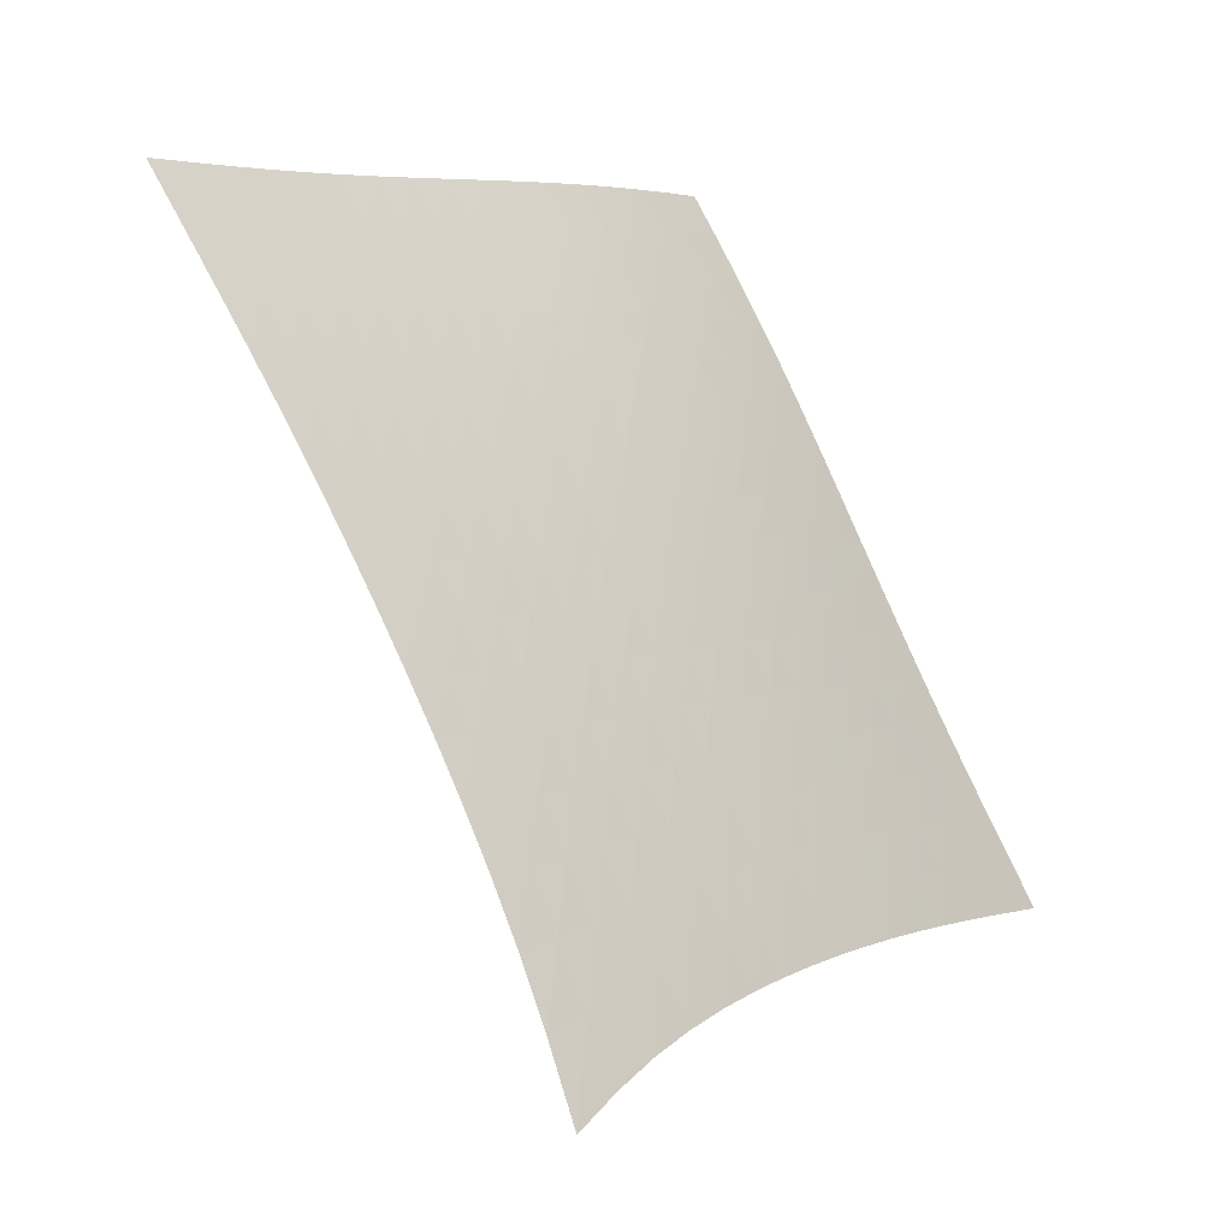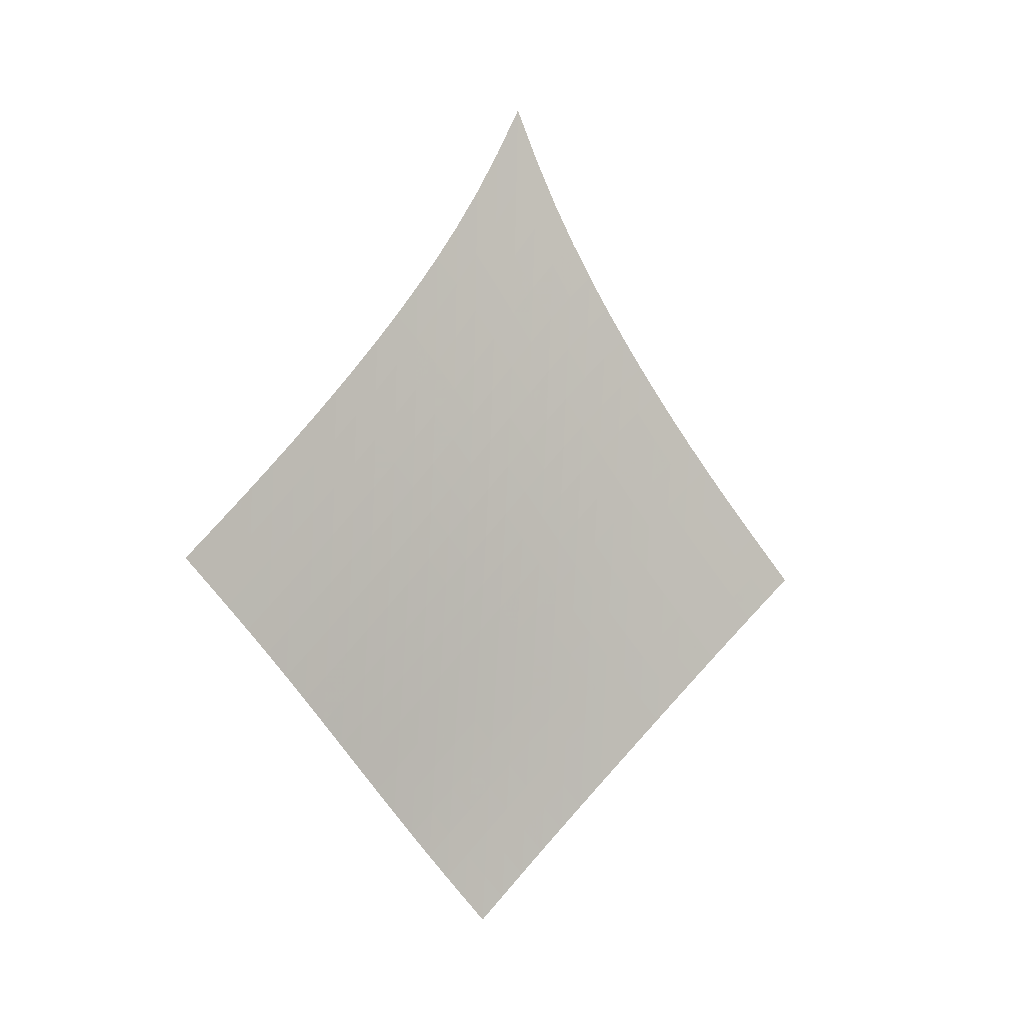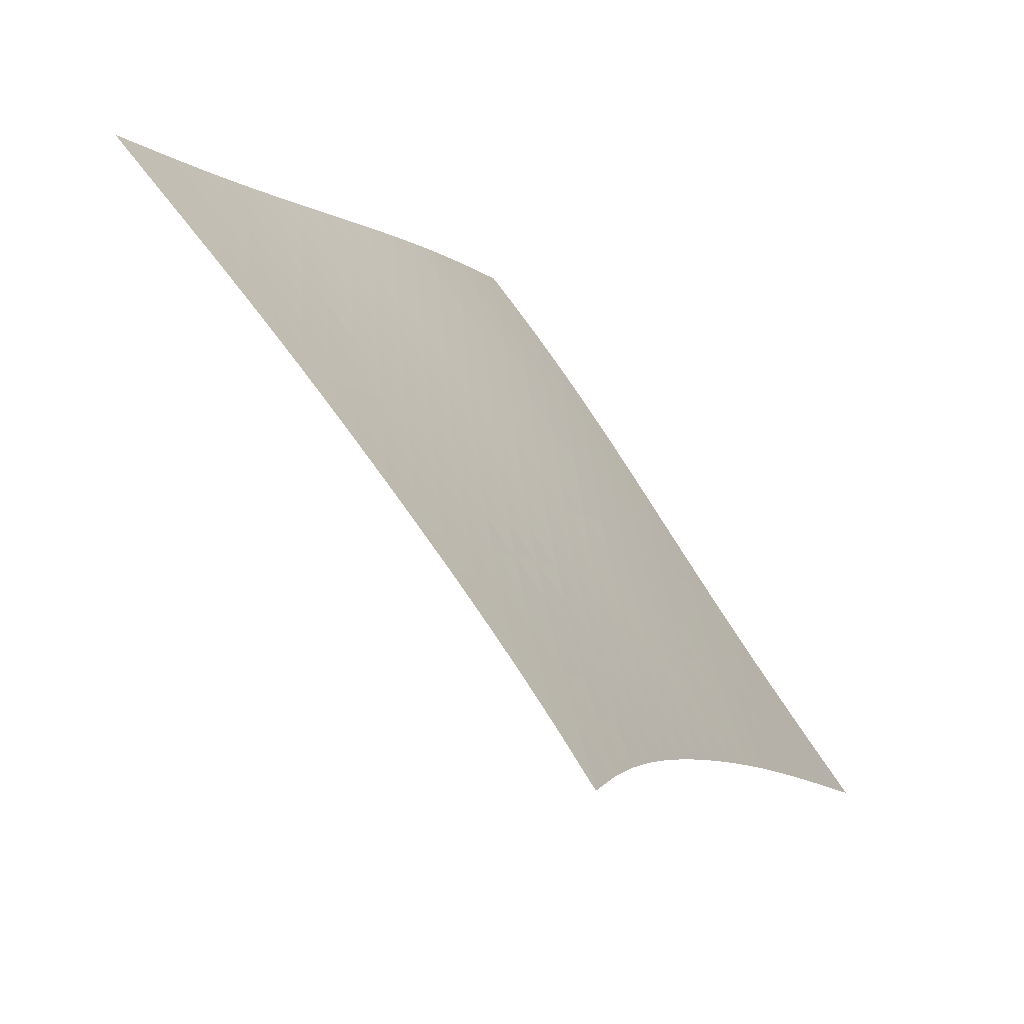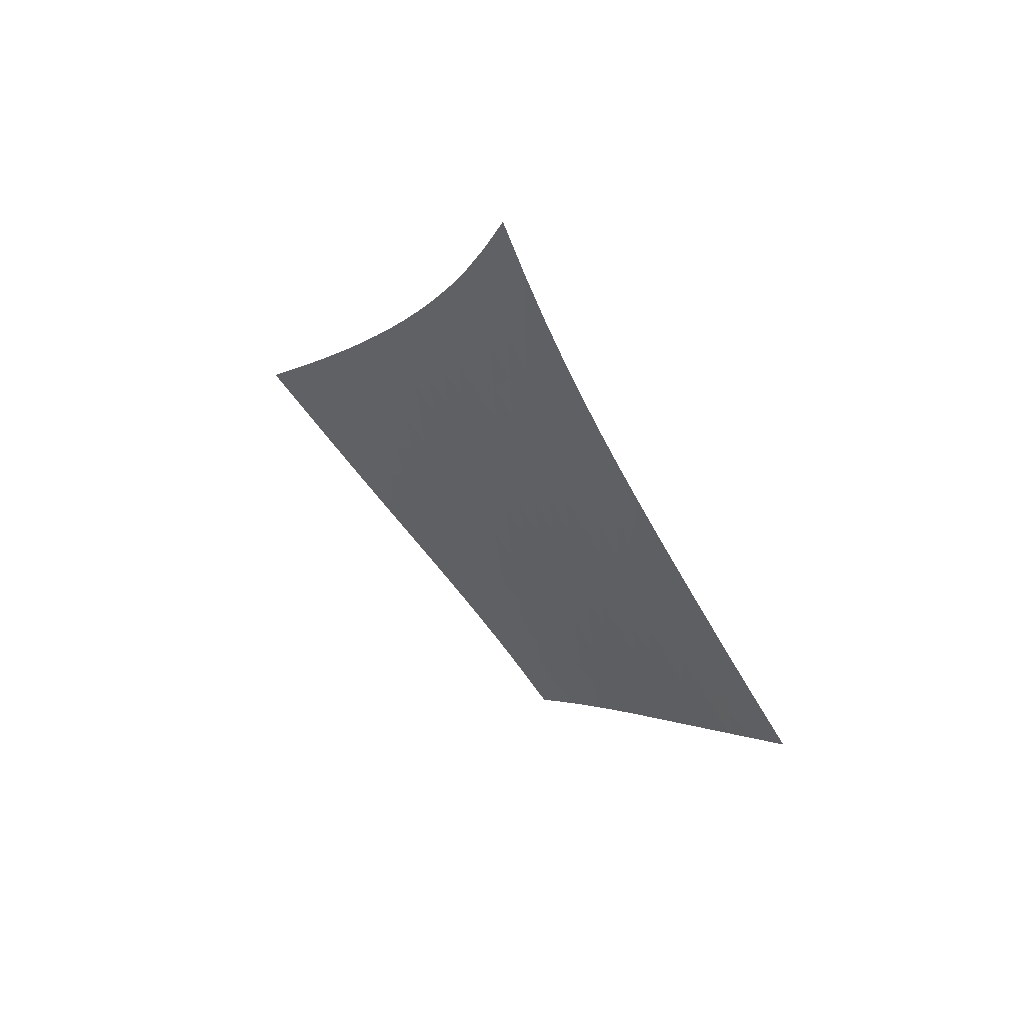
<metadata>
{"format":"obj","ext":"obj","renderer":"f3d","projection":"perspective","resolution":1024,"background":"white","views":[{"elev":34.7,"azim":-178.6,"up":"+Z"},{"elev":-5.0,"azim":103.0,"up":"+Y"},{"elev":20.6,"azim":172.5,"up":"+Z"},{"elev":51.9,"azim":177.4,"up":"+Y"}]}
</metadata>
<code>
v -6.5 -0.01505 6.5
v -0.2562 -12.16 13.16
v -13.16 -12.16 0.2562
v -7.737 -21.28 7.737
v -12.76 -11.57 0.6501
v -12.36 -10.98 1.045
v -11.96 -10.38 1.439
v -11.56 -9.774 1.831
v -11.16 -9.156 2.222
v -10.75 -8.524 2.609
v -10.35 -7.876 2.994
v -9.94 -7.208 3.377
v -9.529 -6.516 3.759
v -9.115 -5.793 4.142
v -8.698 -5.031 4.527
v -8.276 -4.218 4.915
v -7.848 -3.336 5.306
v -7.411 -2.358 5.702
v -6.962 -1.254 6.101
v -6.101 -1.254 6.962
v -5.702 -2.358 7.411
v -5.306 -3.336 7.848
v -4.915 -4.218 8.276
v -4.527 -5.031 8.698
v -4.142 -5.793 9.115
v -3.759 -6.516 9.529
v -3.377 -7.208 9.94
v -2.994 -7.876 10.35
v -2.609 -8.524 10.75
v -2.222 -9.156 11.16
v -1.831 -9.774 11.56
v -1.439 -10.38 11.96
v -1.045 -10.98 12.36
v -0.6501 -11.57 12.76
v -0.7292 -12.72 12.81
v -1.201 -13.27 12.46
v -1.672 -13.83 12.12
v -2.143 -14.39 11.78
v -2.614 -14.95 11.45
v -3.087 -15.52 11.12
v -3.56 -16.09 10.8
v -4.035 -16.66 10.48
v -4.51 -17.24 10.16
v -4.984 -17.82 9.834
v -5.456 -18.39 9.505
v -5.924 -18.97 9.169
v -6.387 -19.55 8.825
v -6.843 -20.13 8.47
v -7.293 -20.7 8.107
v -8.107 -20.7 7.293
v -8.47 -20.13 6.843
v -8.825 -19.55 6.387
v -9.169 -18.97 5.924
v -9.505 -18.39 5.456
v -9.834 -17.82 4.984
v -10.16 -17.24 4.51
v -10.48 -16.66 4.035
v -10.8 -16.09 3.56
v -11.12 -15.52 3.087
v -11.45 -14.95 2.614
v -11.78 -14.39 2.143
v -12.12 -13.83 1.672
v -12.46 -13.27 1.201
v -12.81 -12.72 0.7292
v -6.558 -2.155 6.558
v -7.006 -3.092 6.162
v -7.444 -3.98 5.77
v -7.874 -4.813 5.381
v -8.3 -5.6 4.995
v -8.722 -6.348 4.612
v -9.141 -7.065 4.231
v -9.558 -7.754 3.85
v -9.972 -8.422 3.467
v -10.38 -9.072 3.083
v -10.79 -9.705 2.696
v -11.2 -10.33 2.306
v -11.6 -10.94 1.913
v -12 -11.54 1.518
v -12.41 -12.13 1.123
v -6.162 -3.092 7.006
v -6.61 -3.883 6.61
v -7.049 -4.678 6.22
v -7.481 -5.453 5.835
v -7.91 -6.203 5.453
v -8.335 -6.929 5.073
v -8.759 -7.632 4.695
v -9.18 -8.314 4.316
v -9.599 -8.978 3.936
v -10.01 -9.626 3.553
v -10.43 -10.26 3.167
v -10.84 -10.88 2.778
v -11.24 -11.49 2.386
v -11.65 -12.09 1.991
v -12.06 -12.69 1.596
v -5.77 -3.98 7.444
v -6.22 -4.678 7.049
v -6.662 -5.399 6.662
v -7.096 -6.121 6.28
v -7.528 -6.834 5.902
v -7.956 -7.535 5.526
v -8.383 -8.22 5.15
v -8.809 -8.891 4.775
v -9.232 -9.548 4.398
v -9.652 -10.19 4.018
v -10.07 -10.82 3.635
v -10.48 -11.44 3.247
v -10.89 -12.05 2.856
v -11.3 -12.65 2.463
v -11.71 -13.24 2.068
v -5.381 -4.813 7.874
v -5.835 -5.453 7.481
v -6.28 -6.121 7.096
v -6.718 -6.801 6.718
v -7.152 -7.481 6.343
v -7.584 -8.157 5.971
v -8.015 -8.824 5.6
v -8.444 -9.482 5.229
v -8.871 -10.13 4.856
v -9.296 -10.77 4.48
v -9.717 -11.39 4.099
v -10.13 -12.01 3.715
v -10.55 -12.62 3.326
v -10.96 -13.21 2.933
v -11.37 -13.81 2.539
v -4.995 -5.6 8.3
v -5.453 -6.203 7.91
v -5.902 -6.834 7.528
v -6.343 -7.481 7.152
v -6.781 -8.134 6.781
v -7.217 -8.788 6.413
v -7.652 -9.438 6.047
v -8.085 -10.08 5.68
v -8.516 -10.72 5.311
v -8.945 -11.35 4.939
v -9.37 -11.97 4.562
v -9.791 -12.58 4.181
v -10.21 -13.19 3.795
v -10.62 -13.78 3.404
v -11.04 -14.37 3.01
v -4.612 -6.348 8.722
v -5.073 -6.929 8.335
v -5.526 -7.535 7.956
v -5.971 -8.157 7.584
v -6.413 -8.788 7.217
v -6.853 -9.422 6.853
v -7.292 -10.06 6.491
v -7.729 -10.69 6.129
v -8.165 -11.32 5.764
v -8.598 -11.94 5.397
v -9.027 -12.55 5.024
v -9.452 -13.16 4.646
v -9.874 -13.76 4.263
v -10.29 -14.35 3.875
v -10.71 -14.94 3.482
v -4.231 -7.065 9.141
v -4.695 -7.632 8.759
v -5.15 -8.22 8.383
v -5.6 -8.824 8.015
v -6.047 -9.438 7.652
v -6.491 -10.06 7.292
v -6.934 -10.68 6.934
v -7.376 -11.3 6.576
v -7.816 -11.92 6.217
v -8.253 -12.53 5.854
v -8.687 -13.14 5.486
v -9.117 -13.74 5.112
v -9.542 -14.34 4.732
v -9.963 -14.93 4.346
v -10.38 -15.51 3.955
v -3.85 -7.754 9.558
v -4.316 -8.314 9.18
v -4.775 -8.891 8.809
v -5.229 -9.482 8.444
v -5.68 -10.08 8.085
v -6.129 -10.69 7.729
v -6.576 -11.3 7.376
v -7.023 -11.91 7.023
v -7.468 -12.52 6.668
v -7.91 -13.12 6.31
v -8.348 -13.73 5.946
v -8.782 -14.32 5.576
v -9.211 -14.92 5.2
v -9.637 -15.5 4.817
v -10.06 -16.09 4.428
v -3.467 -8.422 9.972
v -3.936 -8.978 9.599
v -4.398 -9.548 9.232
v -4.856 -10.13 8.871
v -5.311 -10.72 8.516
v -5.764 -11.32 8.165
v -6.217 -11.92 7.816
v -6.668 -12.52 7.468
v -7.117 -13.12 7.117
v -7.564 -13.72 6.764
v -8.007 -14.31 6.405
v -8.446 -14.91 6.04
v -8.88 -15.5 5.667
v -9.309 -16.08 5.287
v -9.735 -16.66 4.901
v -3.083 -9.072 10.38
v -3.553 -9.626 10.01
v -4.018 -10.19 9.652
v -4.48 -10.77 9.296
v -4.939 -11.35 8.945
v -5.397 -11.94 8.598
v -5.854 -12.53 8.253
v -6.31 -13.12 7.91
v -6.764 -13.72 7.564
v -7.216 -14.31 7.216
v -7.664 -14.9 6.861
v -8.107 -15.49 6.501
v -8.545 -16.08 6.132
v -8.979 -16.66 5.756
v -9.408 -17.24 5.373
v -2.696 -9.705 10.79
v -3.167 -10.26 10.43
v -3.635 -10.82 10.07
v -4.099 -11.39 9.717
v -4.562 -11.97 9.37
v -5.024 -12.55 9.027
v -5.486 -13.14 8.687
v -5.946 -13.73 8.348
v -6.405 -14.31 8.007
v -6.861 -14.9 7.664
v -7.314 -15.49 7.314
v -7.762 -16.08 6.958
v -8.205 -16.66 6.594
v -8.643 -17.24 6.221
v -9.076 -17.82 5.842
v -2.306 -10.33 11.2
v -2.778 -10.88 10.84
v -3.247 -11.44 10.48
v -3.715 -12.01 10.13
v -4.181 -12.58 9.791
v -4.646 -13.16 9.452
v -5.112 -13.74 9.117
v -5.576 -14.32 8.782
v -6.04 -14.91 8.446
v -6.501 -15.49 8.107
v -6.958 -16.08 7.762
v -7.41 -16.66 7.41
v -7.858 -17.24 7.05
v -8.299 -17.82 6.682
v -8.736 -18.4 6.306
v -1.913 -10.94 11.6
v -2.386 -11.49 11.24
v -2.856 -12.05 10.89
v -3.326 -12.62 10.55
v -3.795 -13.19 10.21
v -4.263 -13.76 9.874
v -4.732 -14.34 9.542
v -5.2 -14.92 9.211
v -5.667 -15.5 8.88
v -6.132 -16.08 8.545
v -6.594 -16.66 8.205
v -7.05 -17.24 7.858
v -7.502 -17.82 7.502
v -7.947 -18.4 7.137
v -8.388 -18.98 6.765
v -1.518 -11.54 12
v -1.991 -12.09 11.65
v -2.463 -12.65 11.3
v -2.933 -13.21 10.96
v -3.404 -13.78 10.62
v -3.875 -14.35 10.29
v -4.346 -14.93 9.963
v -4.817 -15.5 9.637
v -5.287 -16.08 9.309
v -5.756 -16.66 8.979
v -6.221 -17.24 8.643
v -6.682 -17.82 8.299
v -7.137 -18.4 7.947
v -7.587 -18.98 7.587
v -8.031 -19.55 7.218
v -1.123 -12.13 12.41
v -1.596 -12.69 12.06
v -2.068 -13.24 11.71
v -2.539 -13.81 11.37
v -3.01 -14.37 11.04
v -3.482 -14.94 10.71
v -3.955 -15.51 10.38
v -4.428 -16.09 10.06
v -4.901 -16.66 9.735
v -5.373 -17.24 9.408
v -5.842 -17.82 9.076
v -6.306 -18.4 8.736
v -6.765 -18.98 8.388
v -7.218 -19.55 8.031
v -7.665 -20.13 7.665
f 289 49 4
f 289 4 50
f 5 79 64
f 5 64 3
f 79 94 63
f 79 63 64
f 94 109 62
f 94 62 63
f 109 124 61
f 109 61 62
f 124 139 60
f 124 60 61
f 139 154 59
f 139 59 60
f 154 169 58
f 154 58 59
f 169 184 57
f 169 57 58
f 184 199 56
f 184 56 57
f 199 214 55
f 199 55 56
f 214 229 54
f 214 54 55
f 229 244 53
f 229 53 54
f 244 259 52
f 244 52 53
f 259 274 51
f 259 51 52
f 274 289 50
f 274 50 51
f 1 20 65
f 1 65 19
f 19 65 66
f 19 66 18
f 18 66 67
f 18 67 17
f 17 67 68
f 17 68 16
f 16 68 69
f 16 69 15
f 15 69 70
f 15 70 14
f 14 70 71
f 14 71 13
f 13 71 72
f 13 72 12
f 12 72 73
f 12 73 11
f 11 73 74
f 11 74 10
f 10 74 75
f 10 75 9
f 9 75 76
f 9 76 8
f 8 76 77
f 8 77 7
f 7 77 78
f 7 78 6
f 6 78 79
f 6 79 5
f 20 21 80
f 20 80 65
f 65 80 81
f 65 81 66
f 66 81 82
f 66 82 67
f 67 82 83
f 67 83 68
f 68 83 84
f 68 84 69
f 69 84 85
f 69 85 70
f 70 85 86
f 70 86 71
f 71 86 87
f 71 87 72
f 72 87 88
f 72 88 73
f 73 88 89
f 73 89 74
f 74 89 90
f 74 90 75
f 75 90 91
f 75 91 76
f 76 91 92
f 76 92 77
f 77 92 93
f 77 93 78
f 78 93 94
f 78 94 79
f 21 22 95
f 21 95 80
f 80 95 96
f 80 96 81
f 81 96 97
f 81 97 82
f 82 97 98
f 82 98 83
f 83 98 99
f 83 99 84
f 84 99 100
f 84 100 85
f 85 100 101
f 85 101 86
f 86 101 102
f 86 102 87
f 87 102 103
f 87 103 88
f 88 103 104
f 88 104 89
f 89 104 105
f 89 105 90
f 90 105 106
f 90 106 91
f 91 106 107
f 91 107 92
f 92 107 108
f 92 108 93
f 93 108 109
f 93 109 94
f 22 23 110
f 22 110 95
f 95 110 111
f 95 111 96
f 96 111 112
f 96 112 97
f 97 112 113
f 97 113 98
f 98 113 114
f 98 114 99
f 99 114 115
f 99 115 100
f 100 115 116
f 100 116 101
f 101 116 117
f 101 117 102
f 102 117 118
f 102 118 103
f 103 118 119
f 103 119 104
f 104 119 120
f 104 120 105
f 105 120 121
f 105 121 106
f 106 121 122
f 106 122 107
f 107 122 123
f 107 123 108
f 108 123 124
f 108 124 109
f 23 24 125
f 23 125 110
f 110 125 126
f 110 126 111
f 111 126 127
f 111 127 112
f 112 127 128
f 112 128 113
f 113 128 129
f 113 129 114
f 114 129 130
f 114 130 115
f 115 130 131
f 115 131 116
f 116 131 132
f 116 132 117
f 117 132 133
f 117 133 118
f 118 133 134
f 118 134 119
f 119 134 135
f 119 135 120
f 120 135 136
f 120 136 121
f 121 136 137
f 121 137 122
f 122 137 138
f 122 138 123
f 123 138 139
f 123 139 124
f 24 25 140
f 24 140 125
f 125 140 141
f 125 141 126
f 126 141 142
f 126 142 127
f 127 142 143
f 127 143 128
f 128 143 144
f 128 144 129
f 129 144 145
f 129 145 130
f 130 145 146
f 130 146 131
f 131 146 147
f 131 147 132
f 132 147 148
f 132 148 133
f 133 148 149
f 133 149 134
f 134 149 150
f 134 150 135
f 135 150 151
f 135 151 136
f 136 151 152
f 136 152 137
f 137 152 153
f 137 153 138
f 138 153 154
f 138 154 139
f 25 26 155
f 25 155 140
f 140 155 156
f 140 156 141
f 141 156 157
f 141 157 142
f 142 157 158
f 142 158 143
f 143 158 159
f 143 159 144
f 144 159 160
f 144 160 145
f 145 160 161
f 145 161 146
f 146 161 162
f 146 162 147
f 147 162 163
f 147 163 148
f 148 163 164
f 148 164 149
f 149 164 165
f 149 165 150
f 150 165 166
f 150 166 151
f 151 166 167
f 151 167 152
f 152 167 168
f 152 168 153
f 153 168 169
f 153 169 154
f 26 27 170
f 26 170 155
f 155 170 171
f 155 171 156
f 156 171 172
f 156 172 157
f 157 172 173
f 157 173 158
f 158 173 174
f 158 174 159
f 159 174 175
f 159 175 160
f 160 175 176
f 160 176 161
f 161 176 177
f 161 177 162
f 162 177 178
f 162 178 163
f 163 178 179
f 163 179 164
f 164 179 180
f 164 180 165
f 165 180 181
f 165 181 166
f 166 181 182
f 166 182 167
f 167 182 183
f 167 183 168
f 168 183 184
f 168 184 169
f 27 28 185
f 27 185 170
f 170 185 186
f 170 186 171
f 171 186 187
f 171 187 172
f 172 187 188
f 172 188 173
f 173 188 189
f 173 189 174
f 174 189 190
f 174 190 175
f 175 190 191
f 175 191 176
f 176 191 192
f 176 192 177
f 177 192 193
f 177 193 178
f 178 193 194
f 178 194 179
f 179 194 195
f 179 195 180
f 180 195 196
f 180 196 181
f 181 196 197
f 181 197 182
f 182 197 198
f 182 198 183
f 183 198 199
f 183 199 184
f 28 29 200
f 28 200 185
f 185 200 201
f 185 201 186
f 186 201 202
f 186 202 187
f 187 202 203
f 187 203 188
f 188 203 204
f 188 204 189
f 189 204 205
f 189 205 190
f 190 205 206
f 190 206 191
f 191 206 207
f 191 207 192
f 192 207 208
f 192 208 193
f 193 208 209
f 193 209 194
f 194 209 210
f 194 210 195
f 195 210 211
f 195 211 196
f 196 211 212
f 196 212 197
f 197 212 213
f 197 213 198
f 198 213 214
f 198 214 199
f 29 30 215
f 29 215 200
f 200 215 216
f 200 216 201
f 201 216 217
f 201 217 202
f 202 217 218
f 202 218 203
f 203 218 219
f 203 219 204
f 204 219 220
f 204 220 205
f 205 220 221
f 205 221 206
f 206 221 222
f 206 222 207
f 207 222 223
f 207 223 208
f 208 223 224
f 208 224 209
f 209 224 225
f 209 225 210
f 210 225 226
f 210 226 211
f 211 226 227
f 211 227 212
f 212 227 228
f 212 228 213
f 213 228 229
f 213 229 214
f 30 31 230
f 30 230 215
f 215 230 231
f 215 231 216
f 216 231 232
f 216 232 217
f 217 232 233
f 217 233 218
f 218 233 234
f 218 234 219
f 219 234 235
f 219 235 220
f 220 235 236
f 220 236 221
f 221 236 237
f 221 237 222
f 222 237 238
f 222 238 223
f 223 238 239
f 223 239 224
f 224 239 240
f 224 240 225
f 225 240 241
f 225 241 226
f 226 241 242
f 226 242 227
f 227 242 243
f 227 243 228
f 228 243 244
f 228 244 229
f 31 32 245
f 31 245 230
f 230 245 246
f 230 246 231
f 231 246 247
f 231 247 232
f 232 247 248
f 232 248 233
f 233 248 249
f 233 249 234
f 234 249 250
f 234 250 235
f 235 250 251
f 235 251 236
f 236 251 252
f 236 252 237
f 237 252 253
f 237 253 238
f 238 253 254
f 238 254 239
f 239 254 255
f 239 255 240
f 240 255 256
f 240 256 241
f 241 256 257
f 241 257 242
f 242 257 258
f 242 258 243
f 243 258 259
f 243 259 244
f 32 33 260
f 32 260 245
f 245 260 261
f 245 261 246
f 246 261 262
f 246 262 247
f 247 262 263
f 247 263 248
f 248 263 264
f 248 264 249
f 249 264 265
f 249 265 250
f 250 265 266
f 250 266 251
f 251 266 267
f 251 267 252
f 252 267 268
f 252 268 253
f 253 268 269
f 253 269 254
f 254 269 270
f 254 270 255
f 255 270 271
f 255 271 256
f 256 271 272
f 256 272 257
f 257 272 273
f 257 273 258
f 258 273 274
f 258 274 259
f 33 34 275
f 33 275 260
f 260 275 276
f 260 276 261
f 261 276 277
f 261 277 262
f 262 277 278
f 262 278 263
f 263 278 279
f 263 279 264
f 264 279 280
f 264 280 265
f 265 280 281
f 265 281 266
f 266 281 282
f 266 282 267
f 267 282 283
f 267 283 268
f 268 283 284
f 268 284 269
f 269 284 285
f 269 285 270
f 270 285 286
f 270 286 271
f 271 286 287
f 271 287 272
f 272 287 288
f 272 288 273
f 273 288 289
f 273 289 274
f 34 2 35
f 34 35 275
f 275 35 36
f 275 36 276
f 276 36 37
f 276 37 277
f 277 37 38
f 277 38 278
f 278 38 39
f 278 39 279
f 279 39 40
f 279 40 280
f 280 40 41
f 280 41 281
f 281 41 42
f 281 42 282
f 282 42 43
f 282 43 283
f 283 43 44
f 283 44 284
f 284 44 45
f 284 45 285
f 285 45 46
f 285 46 286
f 286 46 47
f 286 47 287
f 287 47 48
f 287 48 288
f 288 48 49
f 288 49 289

</code>
